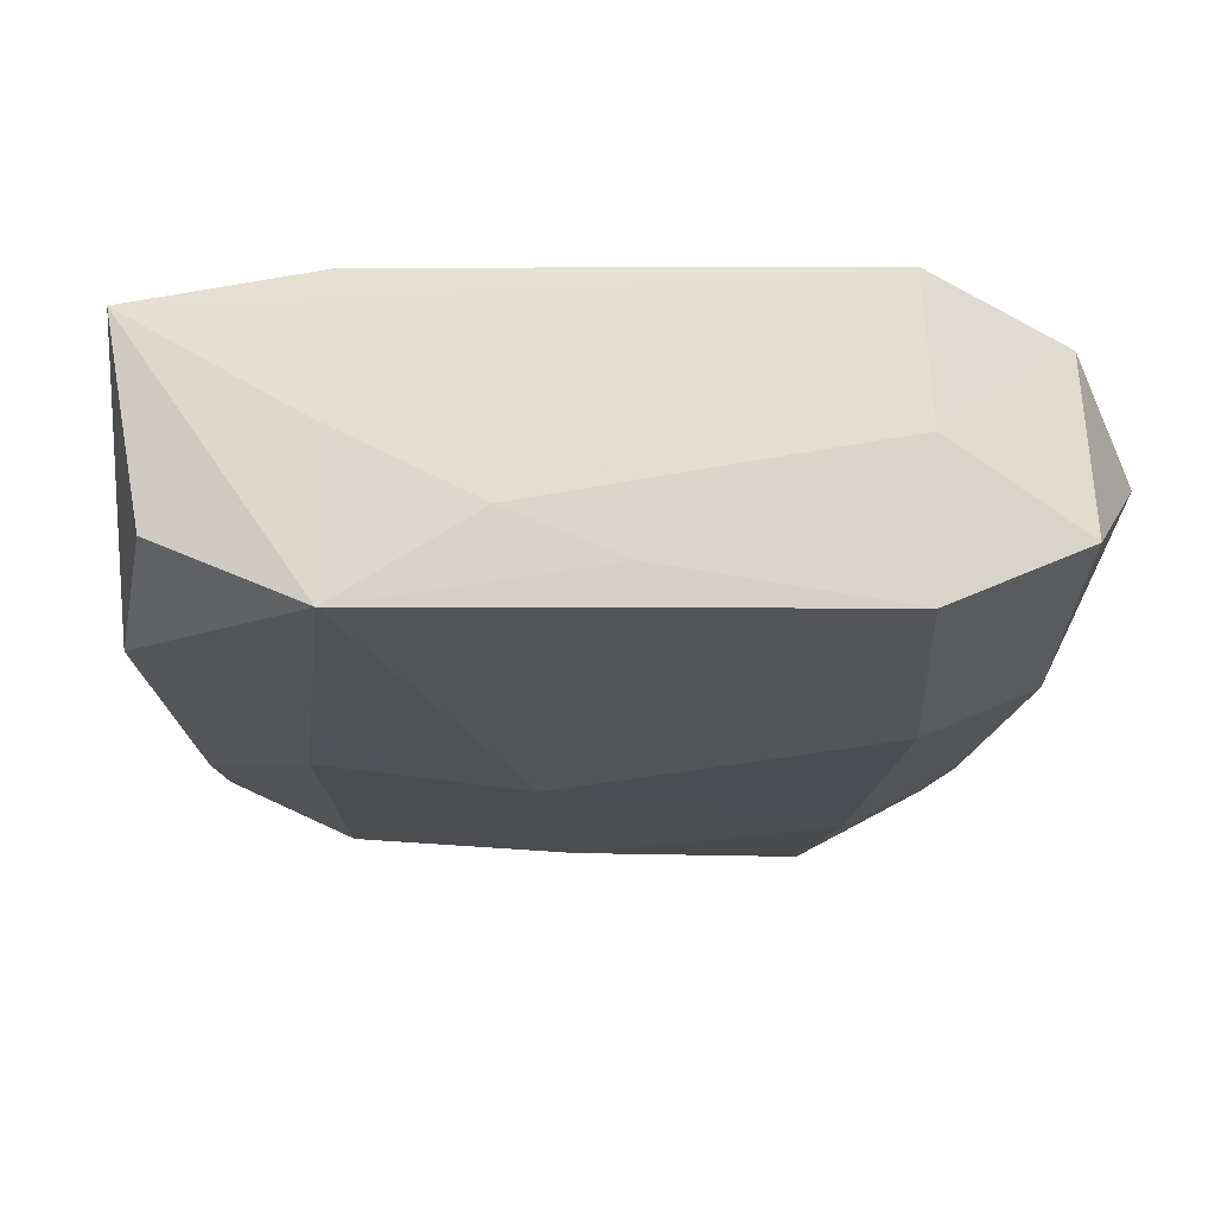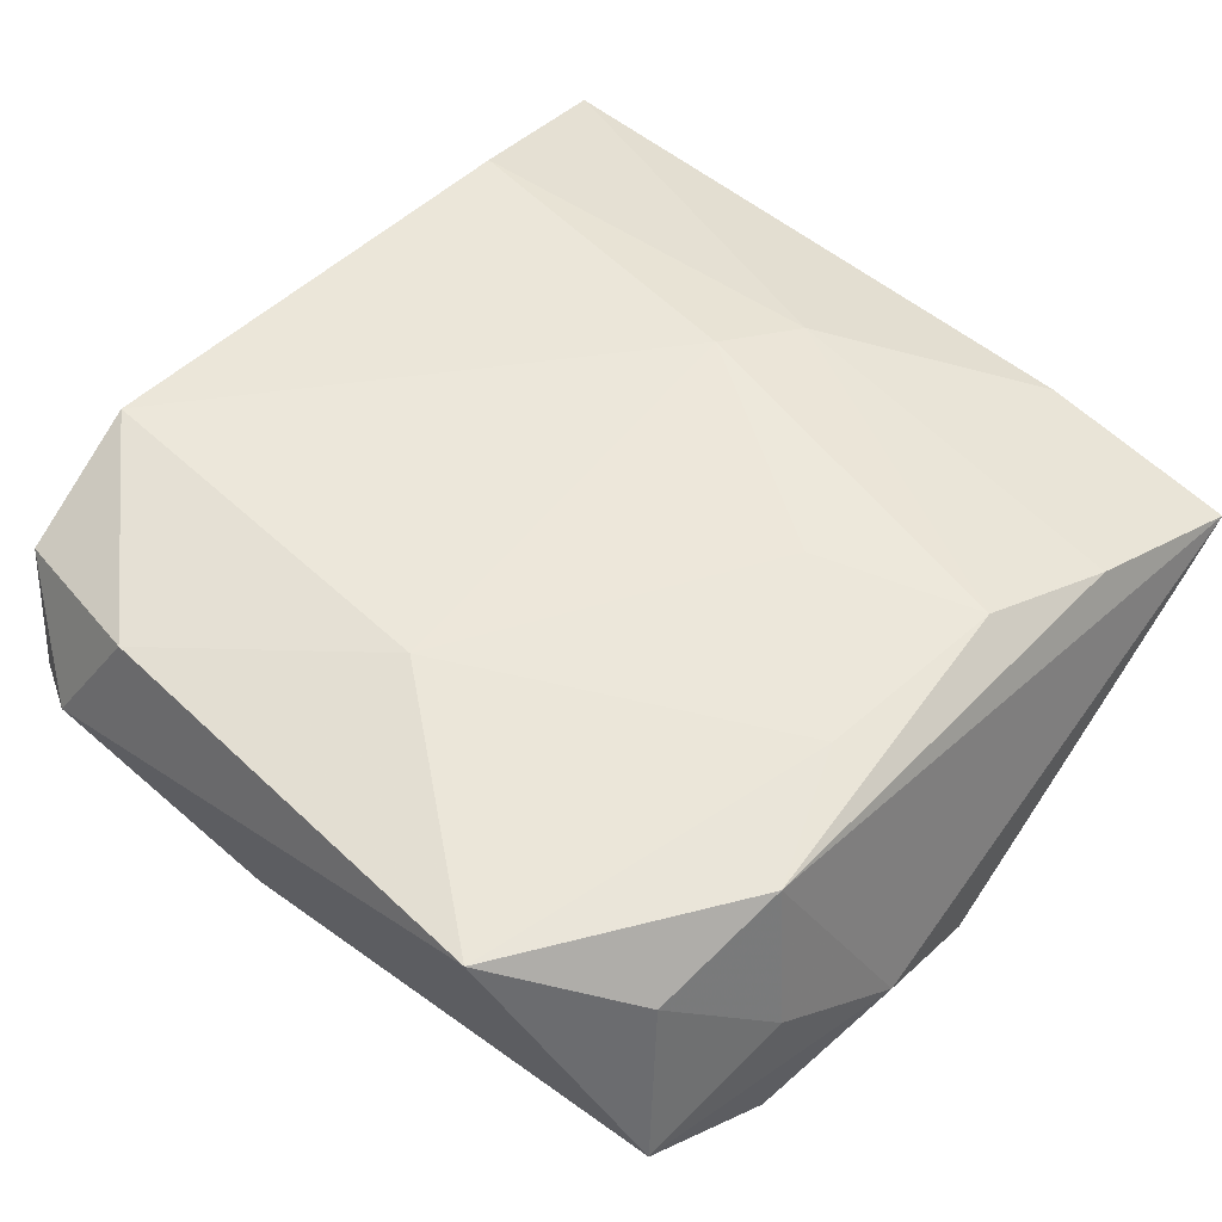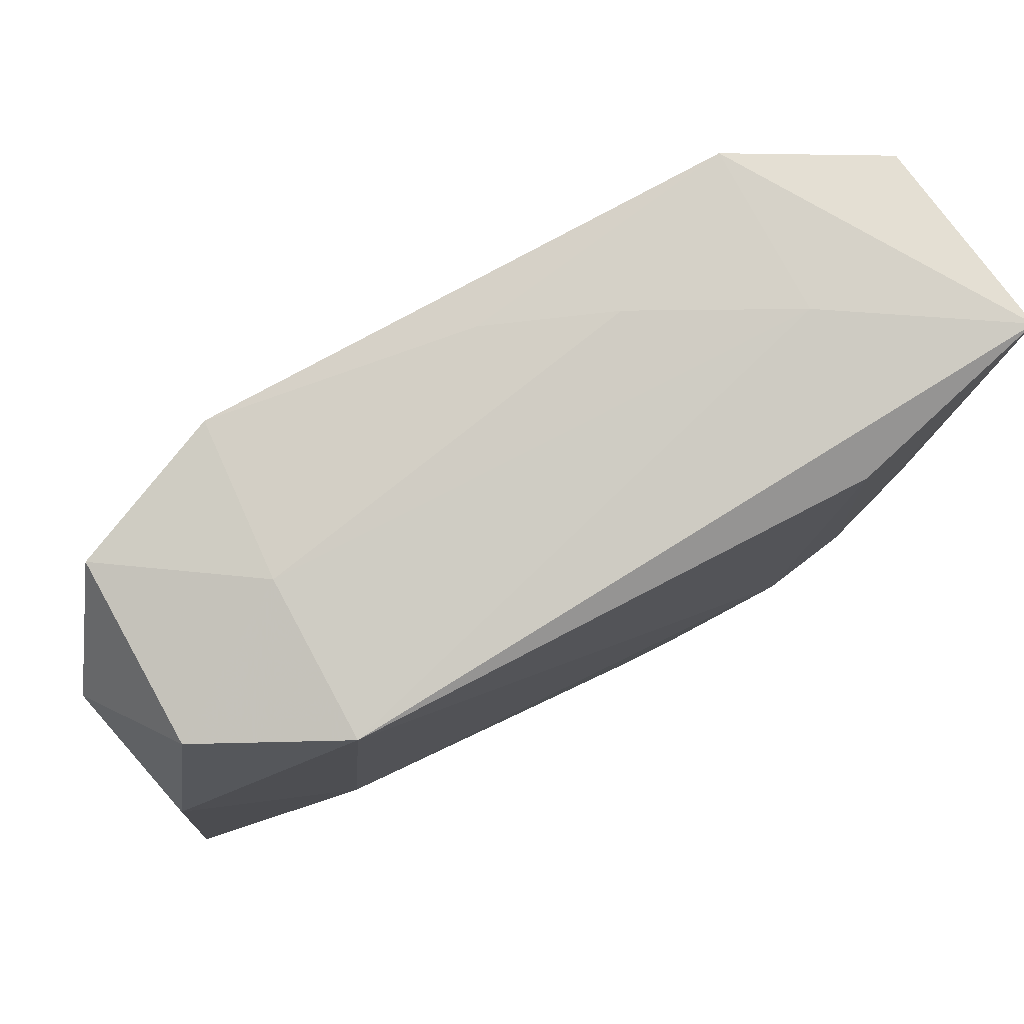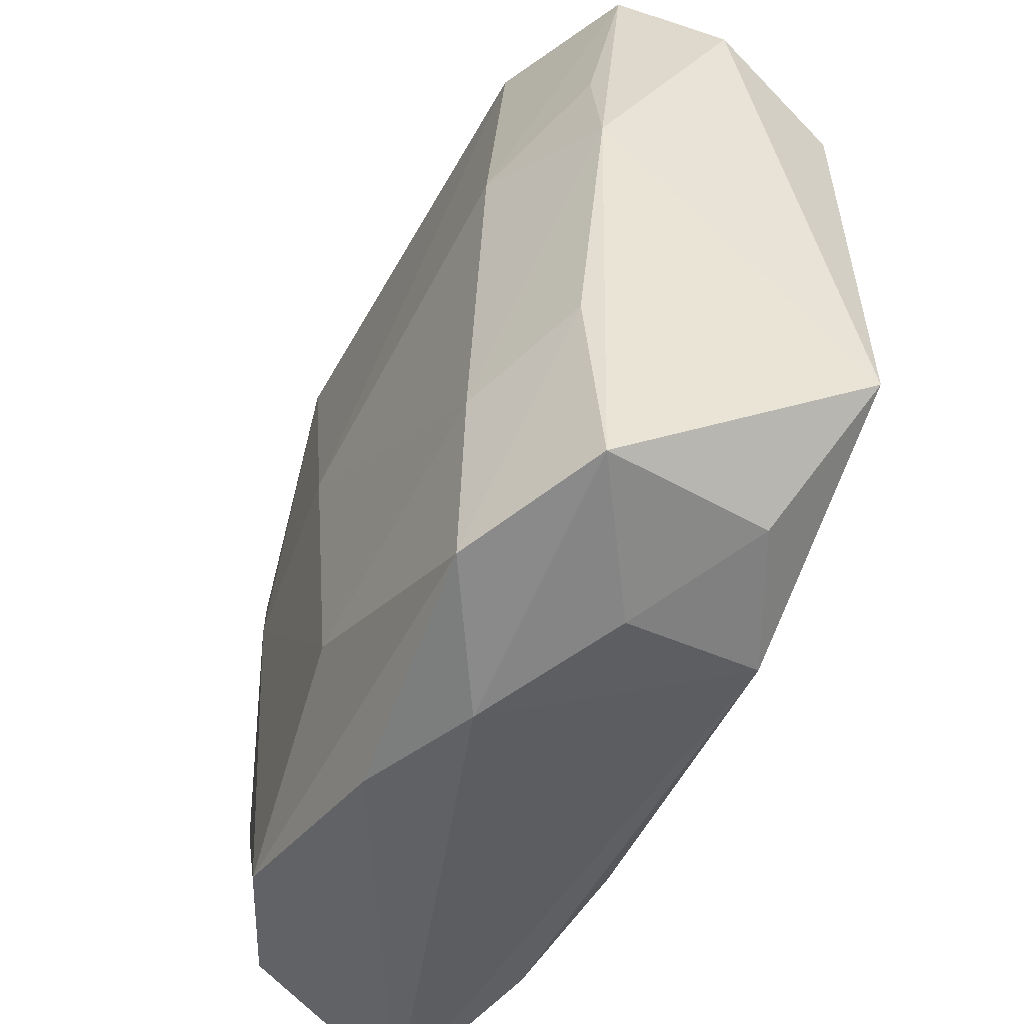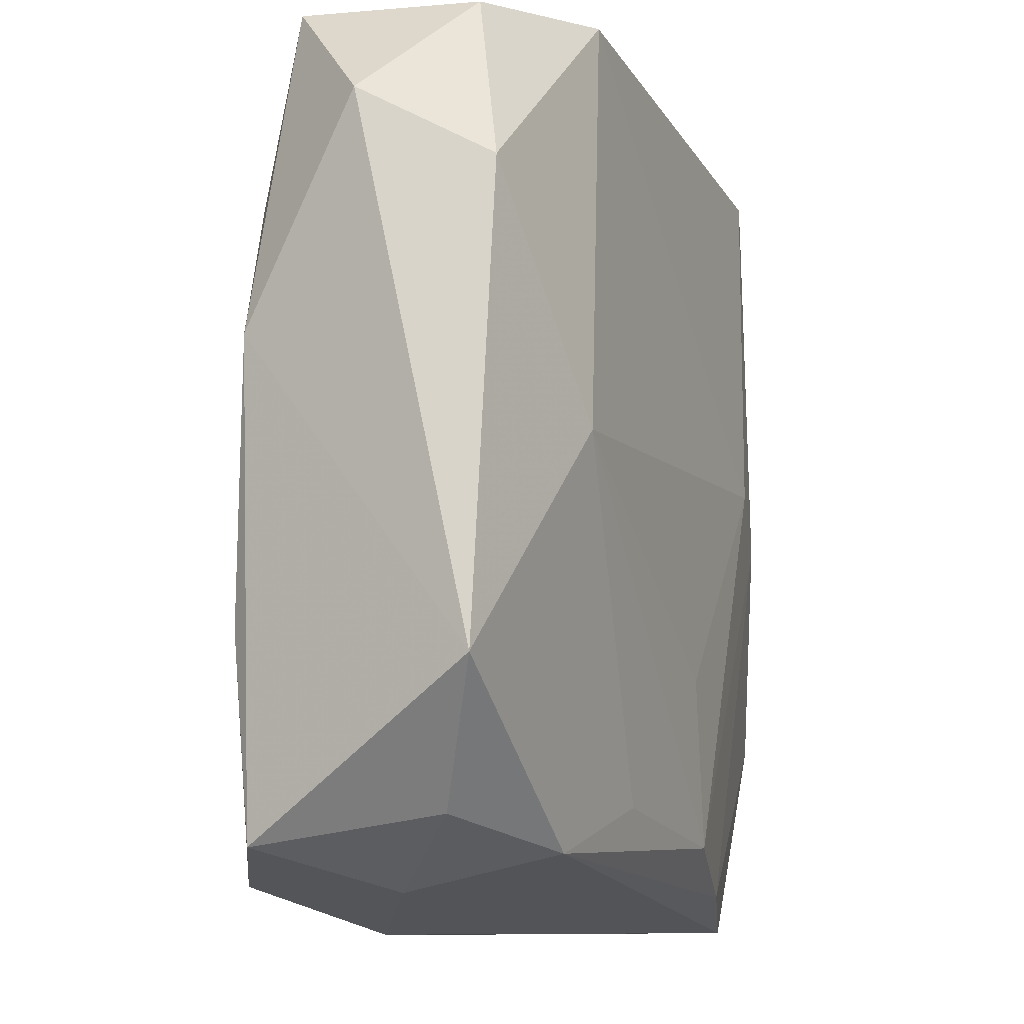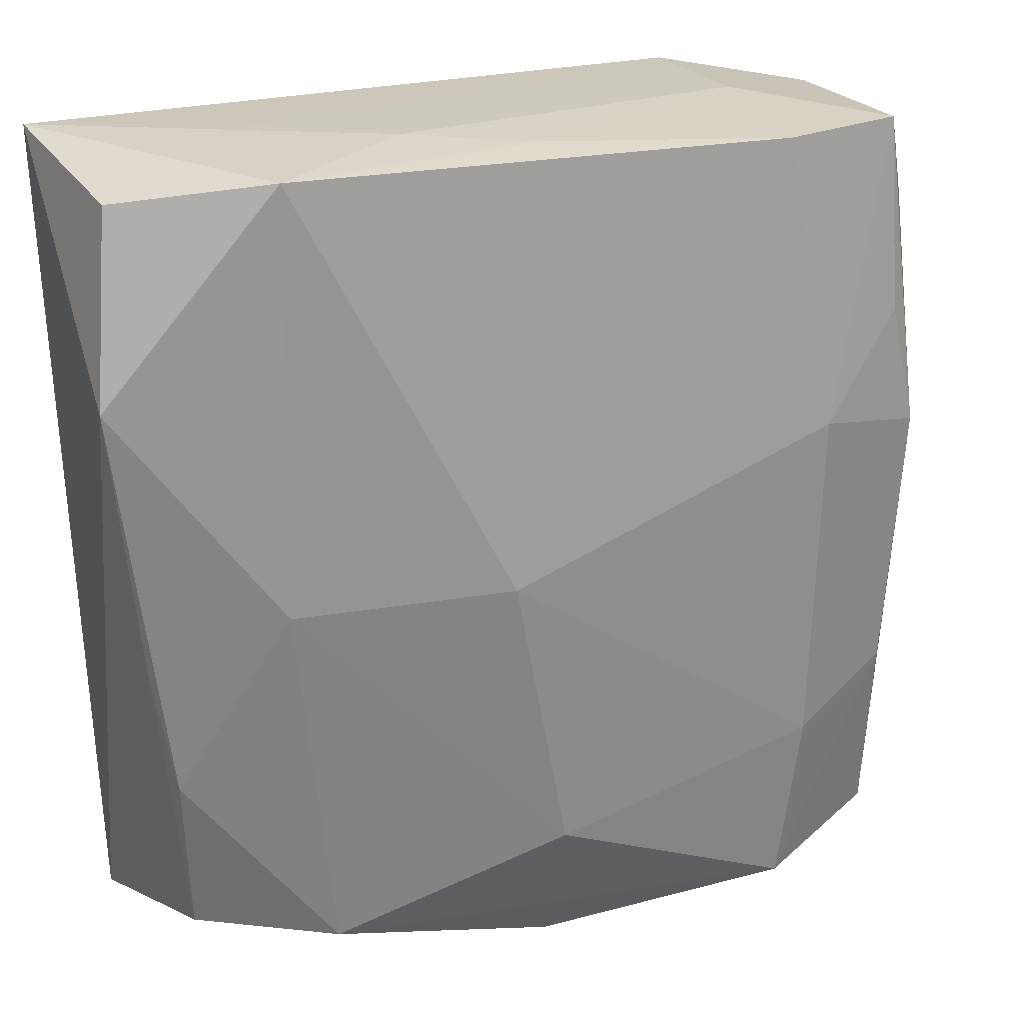
<metadata>
{"format":"obj","ext":"obj","renderer":"f3d","projection":"perspective","resolution":1024,"background":"white","views":[{"elev":-16.8,"azim":175.5,"up":"+Z"},{"elev":51.1,"azim":-48.5,"up":"+Z"},{"elev":79.6,"azim":-25.6,"up":"+Y"},{"elev":-50.1,"azim":-115.0,"up":"+Y"},{"elev":-14.0,"azim":-67.4,"up":"+Y"},{"elev":27.3,"azim":159.5,"up":"+Y"}]}
</metadata>
<code>
v -0.01391 -0.02457 0.008275
v 3.851e-05 0.02602 -0.006085
v 0.01725 0.0003063 -0.01092
v 0.0002357 -0.01826 -0.01227
v -0.02427 -0.01251 -0.007388
v -0.01572 0.0253 0.00165
v -0.02393 0.02319 0.007303
v 0.01202 0.001833 0.01142
v -0.005345 -0.02107 0.00936
v -0.01028 -0.00348 0.01122
v 0.007445 0.02649 -0.003377
v 0.0267 -0.02611 0.004151
v 0.02643 -0.01347 0.006585
v 0.003595 0.0002862 -0.01235
v -0.01572 -0.0259 -0.01075
v -0.02645 0.0126 0.009413
v 0.00723 -0.02223 0.009632
v 0.003293 -0.01213 0.01058
v 0.01556 -0.02461 0.007689
v 0.01757 -0.0007092 0.01012
v 0.02344 -0.02264 -0.006847
v -0.01789 0.00692 -0.01031
v -0.01528 0.02449 0.01133
v -0.01708 -0.01472 -0.01097
v 0.01619 0.02649 -0.009072
v -0.01561 -0.02659 -0.0008551
v 0.02526 -0.004079 -0.007642
v -0.02597 0.004277 -0.006367
v -0.02194 -0.02305 0.004638
v 0.0003782 -0.02765 -0.009165
v -0.02452 0.02405 -0.003848
v -0.02837 0.01713 0.001548
v -0.01548 0.02502 -0.007949
v 0.01576 0.02409 0.01035
v 0.02691 0.01373 -0.007983
v 0.02733 0.02621 0.00688
v 0.01497 -0.02346 -0.01048
v -0.02838 -0.01558 0.008739
v -0.01715 -0.0009992 0.01142
v -0.007312 -0.02823 -0.005932
v -0.02431 -0.02466 -0.006226
v -0.02433 0.01212 -0.006167
v 0.02404 -0.01174 -0.008225
v 0.01672 0.02649 0.0009557
v 0.0253 0.02504 -0.005093
f 8 23 39
f 38 39 16
f 16 39 23
f 30 12 40
f 30 37 12
f 14 25 3
f 13 19 12
f 36 13 12
f 18 17 8
f 18 39 17
f 9 39 38
f 17 39 9
f 7 16 23
f 7 6 31
f 23 6 7
f 33 22 31
f 33 2 25
f 33 25 14
f 14 22 33
f 31 6 33
f 6 2 33
f 15 30 40
f 37 30 15
f 37 3 43
f 1 19 17
f 17 9 1
f 12 19 1
f 1 9 38
f 40 12 1
f 1 26 40
f 19 13 20
f 8 17 20
f 17 19 20
f 13 36 20
f 11 2 6
f 25 2 11
f 34 23 8
f 34 36 23
f 8 20 34
f 34 20 36
f 8 39 10
f 10 18 8
f 39 18 10
f 32 7 31
f 16 7 32
f 38 16 32
f 37 15 4
f 14 3 4
f 4 3 37
f 12 37 21
f 37 43 21
f 35 36 12
f 35 3 25
f 35 43 3
f 29 1 38
f 26 1 29
f 44 6 23
f 44 11 6
f 23 36 44
f 44 36 25
f 25 11 44
f 15 5 24
f 24 4 15
f 24 22 14
f 14 4 24
f 28 32 31
f 22 24 28
f 28 24 5
f 38 32 28
f 41 5 15
f 41 29 38
f 38 28 41
f 41 28 5
f 26 29 41
f 41 15 40
f 40 26 41
f 12 21 27
f 27 35 12
f 27 21 43
f 43 35 27
f 25 36 45
f 45 35 25
f 36 35 45
f 31 22 42
f 42 28 31
f 22 28 42

</code>
